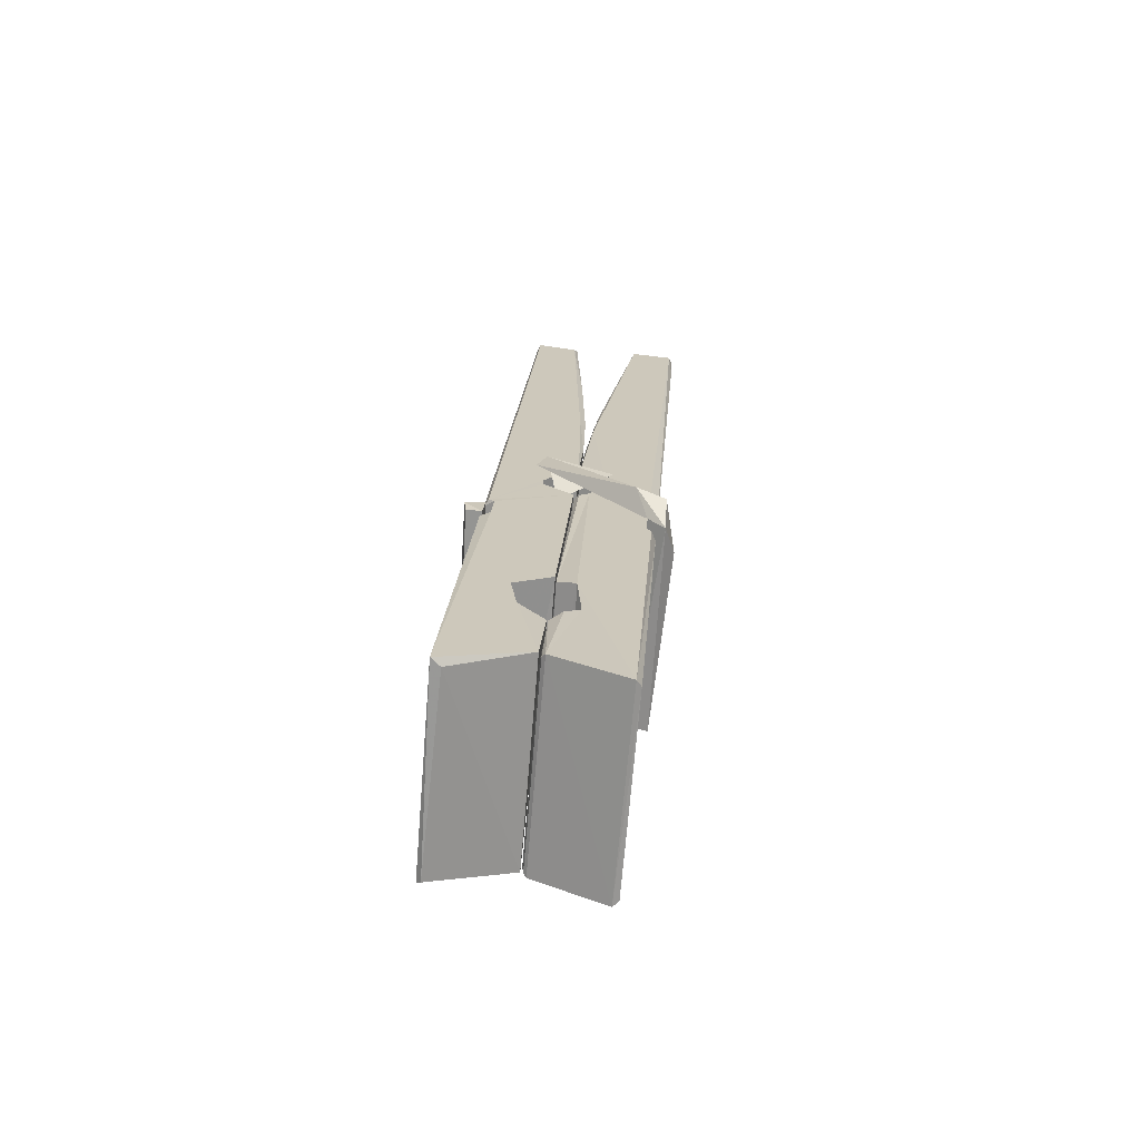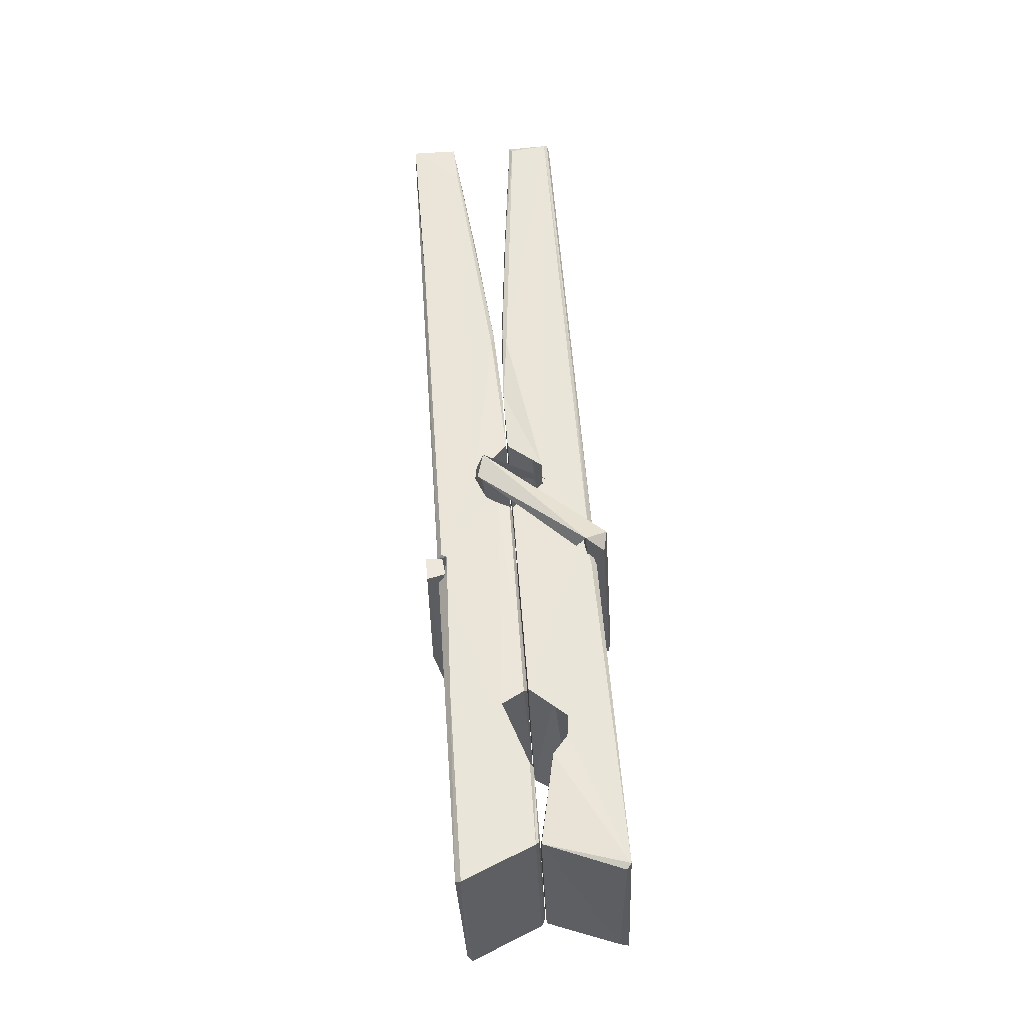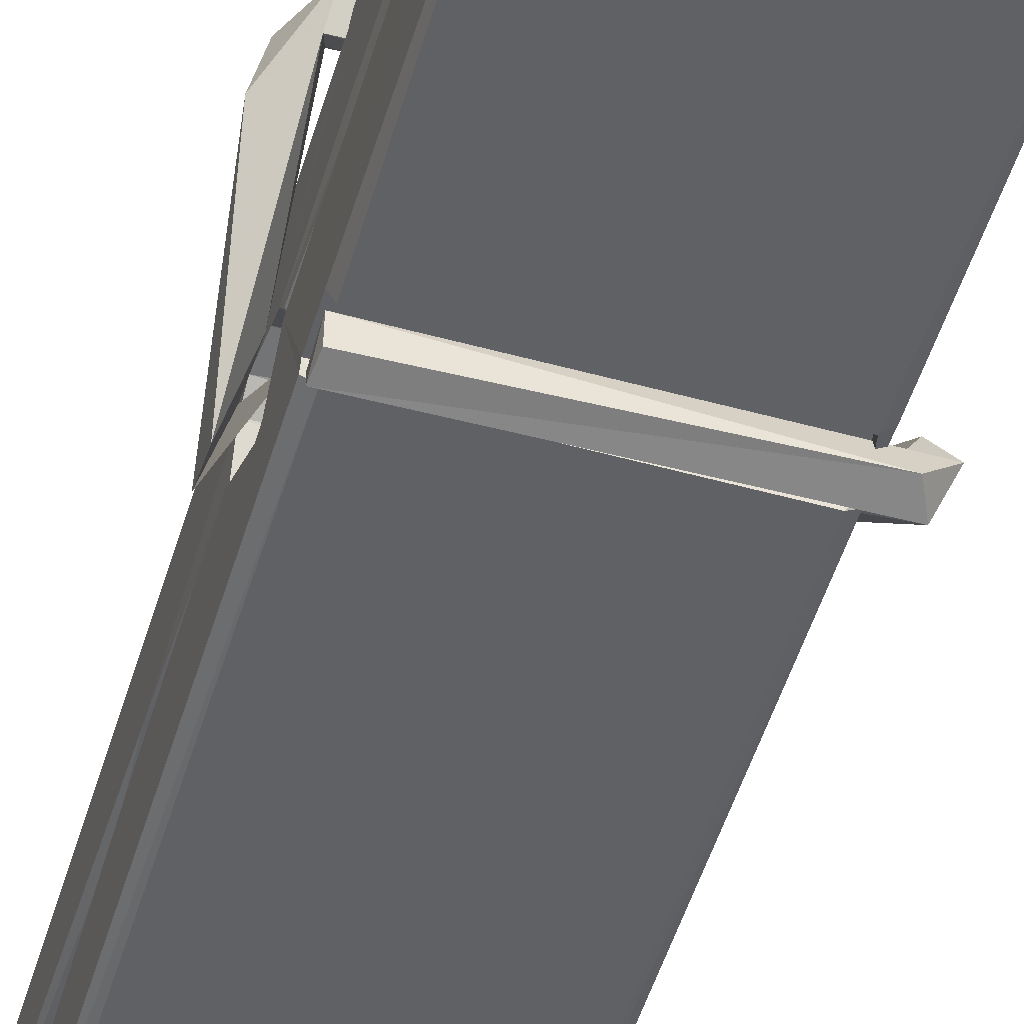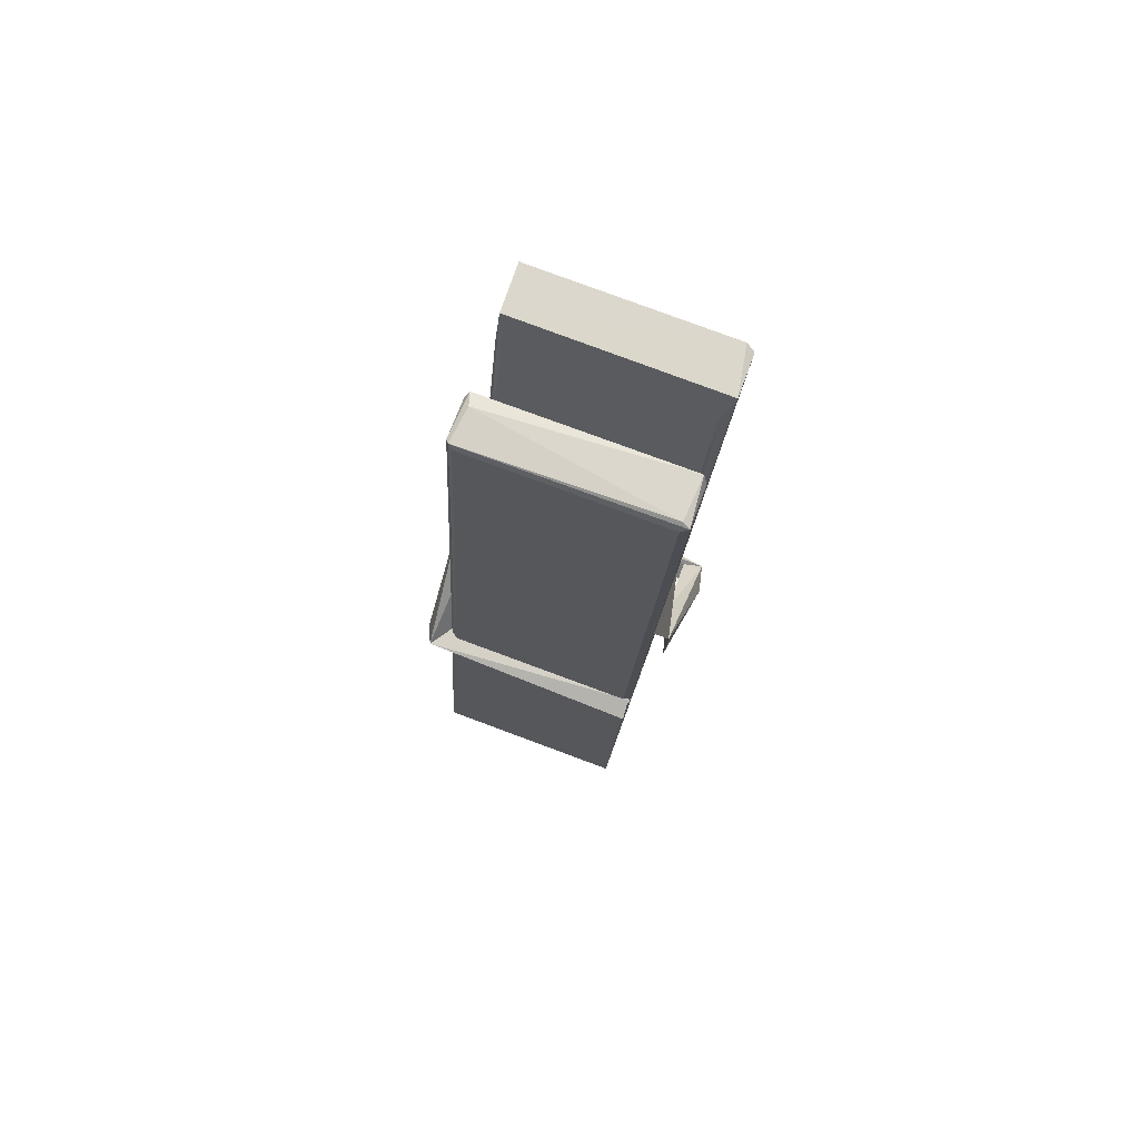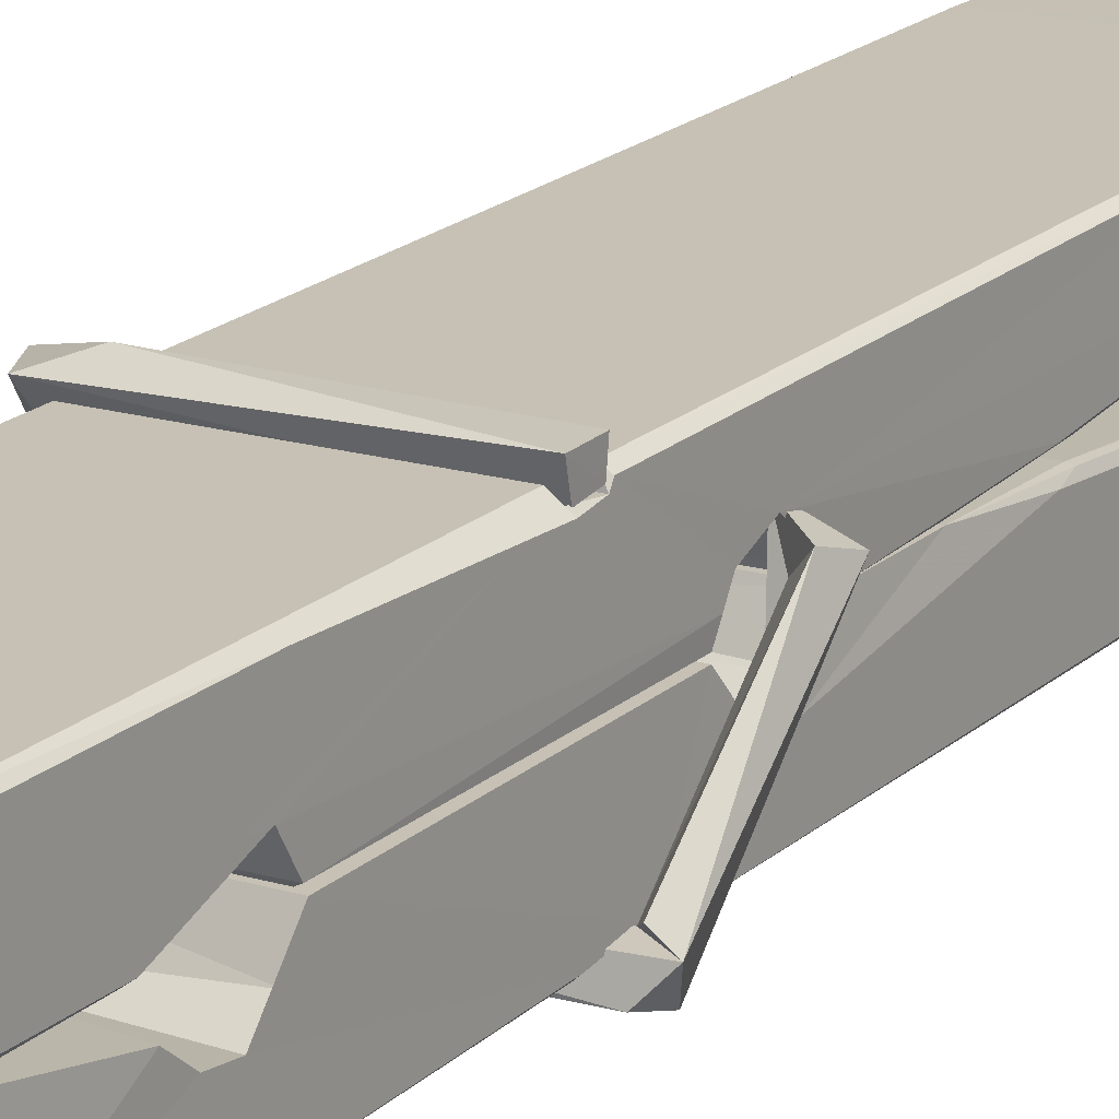
<metadata>
{"format":"obj","ext":"obj","renderer":"f3d","projection":"perspective","resolution":1024,"background":"white","views":[{"elev":-70.2,"azim":-94.3,"up":"+Y"},{"elev":-33.4,"azim":92.8,"up":"+Y"},{"elev":-53.1,"azim":-14.7,"up":"+Z"},{"elev":76.7,"azim":-159.4,"up":"+Y"},{"elev":15.2,"azim":34.6,"up":"+Z"}]}
</metadata>
<code>
v 1.81 9.812 -9.188
v 1.974 9.845 -9.247
v 1.812 9.844 -9.248
v 1.816 9.847 -9.249
v 1.798 10.39 -9.204
v 1.8 10.47 -9.191
v 1.798 10.57 -9.174
v 1.803 10.36 -9.21
v 1.955 10.57 -9.173
v 1.797 10.56 -9.131
v 1.796 10.33 -9.211
v 1.79 10.6 -9.167
v 1.97 9.98 -9.238
v 1.803 10.09 -9.169
v 1.801 10.16 -9.215
v 1.807 9.914 -9.235
v 1.807 9.921 -9.222
v 1.806 9.969 -9.225
v 1.972 9.928 -9.22
v 1.966 9.948 -9.213
v 1.812 9.931 -9.215
v 1.965 10.2 -9.196
v 1.961 10.21 -9.2
v 1.8 10.21 -9.203
v 1.8 10.23 -9.222
v 1.963 10.23 -9.223
v 1.808 10.11 -9.163
v 1.95 10.57 -9.175
v 1.953 10.61 -9.169
v 1.957 10.36 -9.211
v 1.965 10.17 -9.206
v 1.965 10.16 -9.226
v 1.966 10.17 -9.217
v 1.965 9.983 -9.241
v 1.972 9.848 -9.249
v 1.968 9.851 -9.25
v 1.971 10.09 -9.174
v 1.81 10.09 -9.165
v 1.951 10.57 -9.132
v 1.953 10.47 -9.193
v 1.801 10.18 -9.195
v 1.809 9.978 -9.24
v 1.816 9.949 -9.212
v 1.972 9.915 -9.243
v 1.805 10.28 -9.218
v 1.959 10.29 -9.219
v 1.8 10.2 -9.196
v 1.79 10.6 -9.132
v 1.797 10.6 -9.129
v 1.954 10.6 -9.13
v 1.959 10.44 -9.144
v 1.967 10.11 -9.168
v 1.968 9.913 -9.246
v 1.975 9.816 -9.19
v 1.971 9.817 -9.185
v 1.815 9.814 -9.184
v 1.809 9.841 -9.246
v 1.961 10.35 -9.209
v 1.971 9.969 -9.221
v 1.806 10.16 -9.227
v 1.96 10.16 -9.228
v 1.967 10.11 -9.172
v 1.801 10.16 -9.224
v 1.968 10.09 -9.171
v 1.963 10.09 -9.166
v 1.812 9.908 -9.245
v 1.802 10.11 -9.171
v 1.803 10.09 -9.173
v 1.963 10.11 -9.164
v 1.793 10.61 -9.224
v 1.971 9.847 -9.252
v 1.799 10.36 -9.217
v 1.796 10.47 -9.22
v 1.954 10.6 -9.228
v 1.954 10.61 -9.261
v 1.961 10.35 -9.223
v 1.958 10.36 -9.219
v 1.956 10.48 -9.221
v 1.796 10.35 -9.222
v 1.806 9.978 -9.241
v 1.97 9.982 -9.242
v 1.972 9.923 -9.262
v 1.806 9.959 -9.272
v 1.805 10.1 -9.3
v 1.97 9.973 -9.263
v 1.803 10.19 -9.256
v 1.961 10.22 -9.246
v 1.806 10.22 -9.242
v 1.964 10.21 -9.255
v 1.799 10.23 -9.224
v 1.8 10.18 -9.253
v 1.965 10.18 -9.249
v 1.965 10.19 -9.255
v 1.961 10.23 -9.225
v 1.801 10.16 -9.228
v 1.795 10.6 -9.264
v 1.955 10.36 -9.218
v 1.971 9.939 -9.273
v 1.961 10.1 -9.301
v 1.958 10.32 -9.284
v 1.948 10.61 -9.265
v 1.948 10.61 -9.236
v 1.951 10.61 -9.225
v 1.952 10.48 -9.221
v 1.8 10.21 -9.252
v 1.97 9.957 -9.274
v 1.807 9.924 -9.267
v 1.809 9.844 -9.25
v 1.801 10.28 -9.219
v 1.96 10.29 -9.22
v 1.96 10.13 -9.299
v 1.789 10.61 -9.261
v 1.795 10.61 -9.259
v 1.951 10.61 -9.263
v 1.966 10.13 -9.294
v 1.967 10.1 -9.296
v 1.973 9.829 -9.32
v 1.815 9.822 -9.311
v 1.802 10.1 -9.291
v 1.789 10.6 -9.227
v 1.971 9.825 -9.317
v 1.807 10.13 -9.297
v 1.801 10.13 -9.294
v 1.965 10.16 -9.229
v 1.801 10.13 -9.289
v 1.812 9.909 -9.246
v 1.809 9.823 -9.319
v 1.966 10.13 -9.291
v 1.961 10.11 -9.293
v 1.803 10.13 -9.296
v 1.967 10.13 -9.29
v 1.975 10.11 -9.307
v 1.803 10.1 -9.298
v 1.989 10.11 -9.292
v 1.803 10.11 -9.311
v 1.801 10.12 -9.312
v 1.97 10.09 -9.157
v 1.969 10.09 -9.172
v 1.968 10.19 -9.213
v 1.784 10.11 -9.158
v 1.963 10.19 -9.263
v 1.953 10.21 -9.194
v 1.807 10.16 -9.24
v 1.799 10.21 -9.196
v 1.786 10.21 -9.251
v 1.787 10.19 -9.259
v 1.778 10.12 -9.181
v 1.798 10.17 -9.221
v 1.822 10.09 -9.149
v 1.798 10.08 -9.159
v 1.796 10.09 -9.172
v 1.968 10.11 -9.169
v 1.799 10.11 -9.161
v 1.969 10.11 -9.155
v 1.988 10.2 -9.204
v 1.983 10.18 -9.199
v 1.977 10.11 -9.284
v 1.981 10.12 -9.31
f 49 29 12
f 8 5 6
f 5 7 6
f 7 40 6
f 40 8 6
f 58 30 29
f 58 29 9
f 12 5 11
f 18 15 42
f 15 63 42
f 20 59 19
f 38 14 1
f 18 43 17
f 18 59 43
f 17 43 21
f 22 23 26
f 41 31 15
f 15 32 60
f 7 5 12
f 50 9 29
f 48 10 49
f 28 12 29
f 28 29 40
f 29 30 40
f 23 24 26
f 22 47 23
f 47 24 23
f 41 22 31
f 18 13 59
f 43 59 20
f 19 17 21
f 21 20 19
f 44 16 19
f 16 17 19
f 54 57 2
f 69 52 51
f 39 51 50
f 28 7 12
f 30 8 40
f 40 7 28
f 25 45 26
f 25 26 24
f 47 22 41
f 31 33 15
f 33 32 15
f 34 13 42
f 42 13 18
f 43 20 21
f 36 35 3
f 36 3 4
f 57 3 2
f 3 35 2
f 10 39 50
f 10 50 49
f 25 11 45
f 11 5 8
f 11 8 45
f 45 8 30
f 26 45 46
f 45 30 46
f 58 22 26
f 26 46 58
f 46 30 58
f 51 39 69
f 39 10 69
f 25 24 11
f 47 67 48
f 67 27 48
f 48 27 10
f 51 9 50
f 22 9 51
f 52 22 51
f 64 37 55
f 55 56 54
f 54 56 1
f 4 3 66
f 36 4 66
f 36 66 53
f 35 36 53
f 35 53 2
f 56 55 38
f 66 3 57
f 1 18 17
f 14 18 1
f 15 18 14
f 47 11 24
f 11 47 48
f 12 11 48
f 49 12 48
f 29 49 50
f 9 22 58
f 31 22 52
f 31 52 33
f 64 19 59
f 19 64 44
f 2 44 64
f 2 64 54
f 57 54 1
f 32 61 60
f 33 13 32
f 62 33 52
f 47 41 15
f 15 60 63
f 60 61 42
f 34 42 61
f 32 13 34
f 32 34 61
f 33 59 13
f 64 59 33
f 38 55 65
f 55 37 65
f 14 68 15
f 60 42 63
f 66 16 44
f 66 44 53
f 2 53 44
f 55 54 64
f 38 1 56
f 17 57 1
f 57 17 16
f 66 57 16
f 15 68 67
f 62 37 64
f 68 37 62
f 68 62 67
f 64 33 62
f 52 69 62
f 67 62 69
f 67 69 27
f 47 15 67
f 69 10 27
f 37 38 65
f 38 37 68
f 68 14 38
f 82 117 71
f 75 76 74
f 76 77 78
f 76 78 74
f 78 103 74
f 73 72 79
f 73 79 120
f 83 85 106
f 83 80 85
f 83 106 98
f 83 98 107
f 106 116 98
f 105 86 91
f 87 94 89
f 112 123 122
f 123 90 105
f 90 88 105
f 70 73 120
f 103 78 104
f 78 77 97
f 78 97 104
f 88 94 87
f 89 86 105
f 105 87 89
f 93 86 89
f 117 116 99
f 115 100 111
f 96 111 101
f 111 100 101
f 100 114 101
f 72 73 104
f 73 70 103
f 73 103 104
f 104 97 72
f 90 109 94
f 94 88 90
f 105 88 87
f 92 91 93
f 91 86 93
f 95 91 92
f 92 124 95
f 95 81 80
f 80 81 85
f 98 82 107
f 107 82 126
f 108 71 118
f 127 121 117
f 114 112 96
f 114 96 101
f 102 103 70
f 72 97 110
f 72 110 109
f 110 94 109
f 97 77 110
f 89 94 110
f 89 110 76
f 110 77 76
f 122 111 96
f 96 112 122
f 79 72 109
f 109 90 79
f 127 84 119
f 113 112 114
f 114 102 113
f 75 102 114
f 75 114 100
f 75 100 115
f 121 127 118
f 126 71 108
f 84 127 117
f 99 84 117
f 127 83 107
f 127 119 83
f 95 123 91
f 91 123 105
f 90 123 112
f 90 112 79
f 112 120 79
f 112 70 120
f 70 112 113
f 70 113 102
f 102 75 103
f 103 75 74
f 76 75 89
f 75 115 89
f 115 93 89
f 81 128 116
f 106 85 81
f 106 81 116
f 98 116 117
f 98 117 82
f 121 71 117
f 71 121 118
f 127 108 118
f 92 93 124
f 93 115 124
f 123 95 125
f 81 95 124
f 128 81 124
f 124 115 128
f 128 115 111
f 111 122 125
f 111 125 128
f 122 123 125
f 80 83 119
f 71 126 82
f 127 107 108
f 107 126 108
f 119 129 128
f 128 125 119
f 80 125 95
f 125 80 119
f 99 116 128
f 99 128 129
f 99 129 119
f 119 84 99
f 131 158 130
f 132 136 158
f 132 134 133
f 130 136 133
f 132 133 135
f 136 132 135
f 130 158 136
f 149 137 154
f 154 152 153
f 155 134 158
f 158 131 139
f 151 148 153
f 147 146 151
f 155 142 156
f 156 142 139
f 155 139 142
f 142 155 141
f 141 155 142
f 145 144 143
f 145 143 144
f 148 145 144
f 144 145 148
f 146 145 148
f 147 145 146
f 146 148 151
f 147 140 145
f 156 139 131
f 134 155 156
f 155 158 139
f 145 140 148
f 147 150 140
f 150 147 151
f 150 149 140
f 140 153 148
f 153 140 154
f 154 140 149
f 151 138 150
f 153 152 151
f 138 152 137
f 137 152 154
f 150 137 149
f 137 150 138
f 138 151 152
f 157 134 156
f 157 156 131
f 157 131 134
f 132 158 134
f 134 131 133
f 131 130 133
f 133 136 135
f 49 29 12
f 8 5 6
f 5 7 6
f 7 40 6
f 40 8 6
f 58 30 29
f 58 29 9
f 12 5 11
f 18 15 42
f 15 63 42
f 20 59 19
f 38 14 1
f 18 43 17
f 18 59 43
f 17 43 21
f 22 23 26
f 41 31 15
f 15 32 60
f 7 5 12
f 50 9 29
f 48 10 49
f 28 12 29
f 28 29 40
f 29 30 40
f 23 24 26
f 22 47 23
f 47 24 23
f 41 22 31
f 18 13 59
f 43 59 20
f 19 17 21
f 21 20 19
f 44 16 19
f 16 17 19
f 54 57 2
f 69 52 51
f 39 51 50
f 28 7 12
f 30 8 40
f 40 7 28
f 25 45 26
f 25 26 24
f 47 22 41
f 31 33 15
f 33 32 15
f 34 13 42
f 42 13 18
f 43 20 21
f 36 35 3
f 36 3 4
f 57 3 2
f 3 35 2
f 10 39 50
f 10 50 49
f 25 11 45
f 11 5 8
f 11 8 45
f 45 8 30
f 26 45 46
f 45 30 46
f 58 22 26
f 26 46 58
f 46 30 58
f 51 39 69
f 39 10 69
f 25 24 11
f 47 67 48
f 67 27 48
f 48 27 10
f 51 9 50
f 22 9 51
f 52 22 51
f 64 37 55
f 55 56 54
f 54 56 1
f 4 3 66
f 36 4 66
f 36 66 53
f 35 36 53
f 35 53 2
f 56 55 38
f 66 3 57
f 1 18 17
f 14 18 1
f 15 18 14
f 47 11 24
f 11 47 48
f 12 11 48
f 49 12 48
f 29 49 50
f 9 22 58
f 31 22 52
f 31 52 33
f 64 19 59
f 19 64 44
f 2 44 64
f 2 64 54
f 57 54 1
f 32 61 60
f 33 13 32
f 62 33 52
f 47 41 15
f 15 60 63
f 60 61 42
f 34 42 61
f 32 13 34
f 32 34 61
f 33 59 13
f 64 59 33
f 38 55 65
f 55 37 65
f 14 68 15
f 60 42 63
f 66 16 44
f 66 44 53
f 2 53 44
f 55 54 64
f 38 1 56
f 17 57 1
f 57 17 16
f 66 57 16
f 15 68 67
f 62 37 64
f 68 37 62
f 68 62 67
f 64 33 62
f 52 69 62
f 67 62 69
f 67 69 27
f 47 15 67
f 69 10 27
f 37 38 65
f 38 37 68
f 68 14 38
f 82 117 71
f 75 76 74
f 76 77 78
f 76 78 74
f 78 103 74
f 73 72 79
f 73 79 120
f 83 85 106
f 83 80 85
f 83 106 98
f 83 98 107
f 106 116 98
f 105 86 91
f 87 94 89
f 112 123 122
f 123 90 105
f 90 88 105
f 70 73 120
f 103 78 104
f 78 77 97
f 78 97 104
f 88 94 87
f 89 86 105
f 105 87 89
f 93 86 89
f 117 116 99
f 115 100 111
f 96 111 101
f 111 100 101
f 100 114 101
f 72 73 104
f 73 70 103
f 73 103 104
f 104 97 72
f 90 109 94
f 94 88 90
f 105 88 87
f 92 91 93
f 91 86 93
f 95 91 92
f 92 124 95
f 95 81 80
f 80 81 85
f 98 82 107
f 107 82 126
f 108 71 118
f 127 121 117
f 114 112 96
f 114 96 101
f 102 103 70
f 72 97 110
f 72 110 109
f 110 94 109
f 97 77 110
f 89 94 110
f 89 110 76
f 110 77 76
f 122 111 96
f 96 112 122
f 79 72 109
f 109 90 79
f 127 84 119
f 113 112 114
f 114 102 113
f 75 102 114
f 75 114 100
f 75 100 115
f 121 127 118
f 126 71 108
f 84 127 117
f 99 84 117
f 127 83 107
f 127 119 83
f 95 123 91
f 91 123 105
f 90 123 112
f 90 112 79
f 112 120 79
f 112 70 120
f 70 112 113
f 70 113 102
f 102 75 103
f 103 75 74
f 76 75 89
f 75 115 89
f 115 93 89
f 81 128 116
f 106 85 81
f 106 81 116
f 98 116 117
f 98 117 82
f 121 71 117
f 71 121 118
f 127 108 118
f 92 93 124
f 93 115 124
f 123 95 125
f 81 95 124
f 128 81 124
f 124 115 128
f 128 115 111
f 111 122 125
f 111 125 128
f 122 123 125
f 80 83 119
f 71 126 82
f 127 107 108
f 107 126 108
f 119 129 128
f 128 125 119
f 80 125 95
f 125 80 119
f 99 116 128
f 99 128 129
f 99 129 119
f 119 84 99
f 131 158 130
f 132 136 158
f 132 134 133
f 130 136 133
f 132 133 135
f 136 132 135
f 130 158 136
f 149 137 154
f 154 152 153
f 155 134 158
f 158 131 139
f 151 148 153
f 147 146 151
f 155 142 156
f 156 142 139
f 155 139 142
f 142 155 141
f 141 155 142
f 145 144 143
f 145 143 144
f 148 145 144
f 144 145 148
f 146 145 148
f 147 145 146
f 146 148 151
f 147 140 145
f 156 139 131
f 134 155 156
f 155 158 139
f 145 140 148
f 147 150 140
f 150 147 151
f 150 149 140
f 140 153 148
f 153 140 154
f 154 140 149
f 151 138 150
f 153 152 151
f 138 152 137
f 137 152 154
f 150 137 149
f 137 150 138
f 138 151 152
f 157 134 156
f 157 156 131
f 157 131 134
f 132 158 134
f 134 131 133
f 131 130 133
f 133 136 135

</code>
